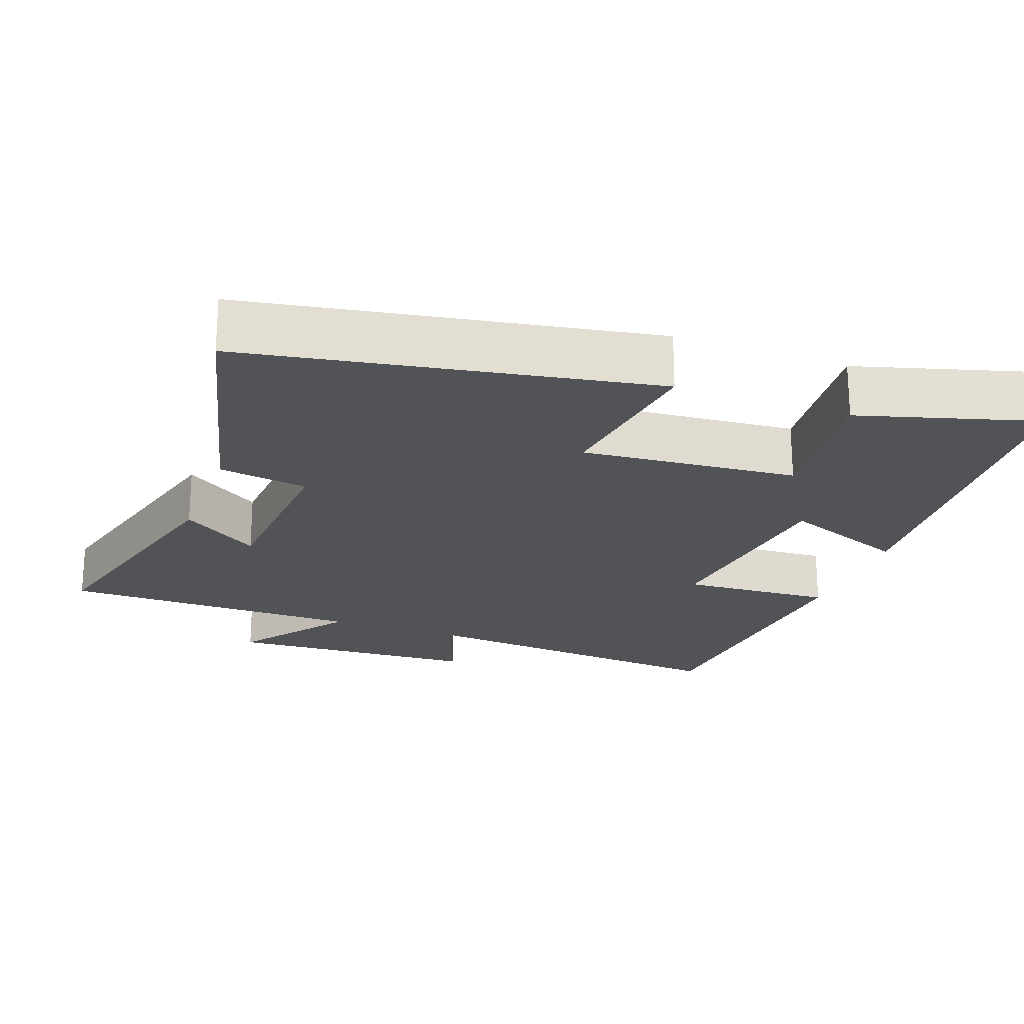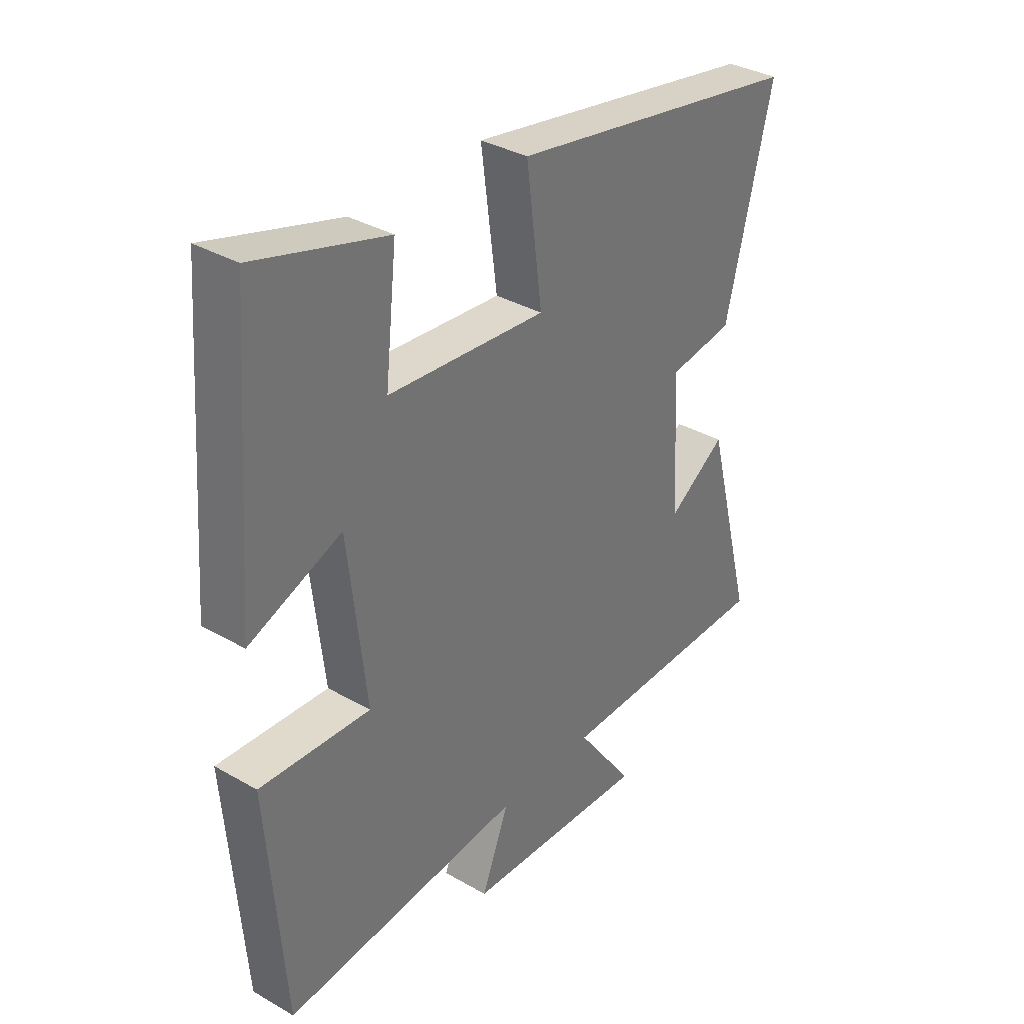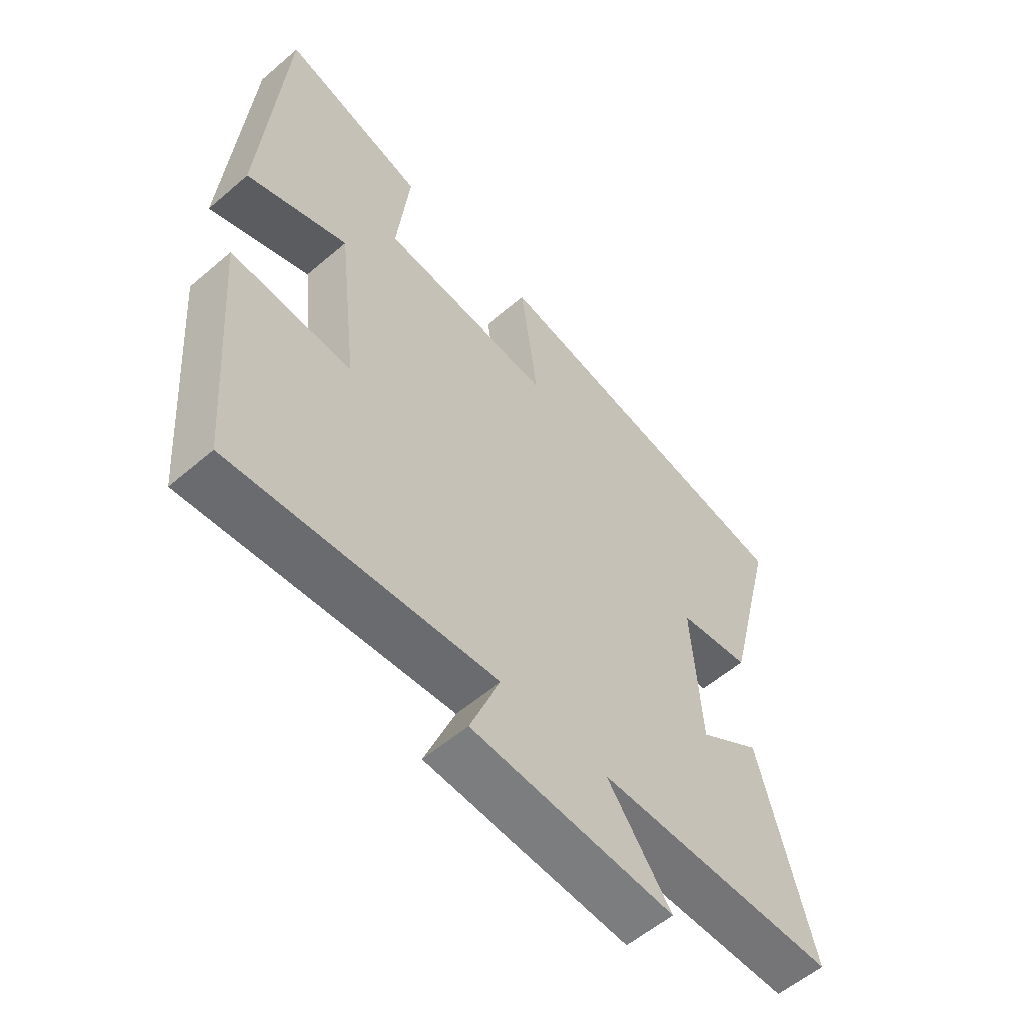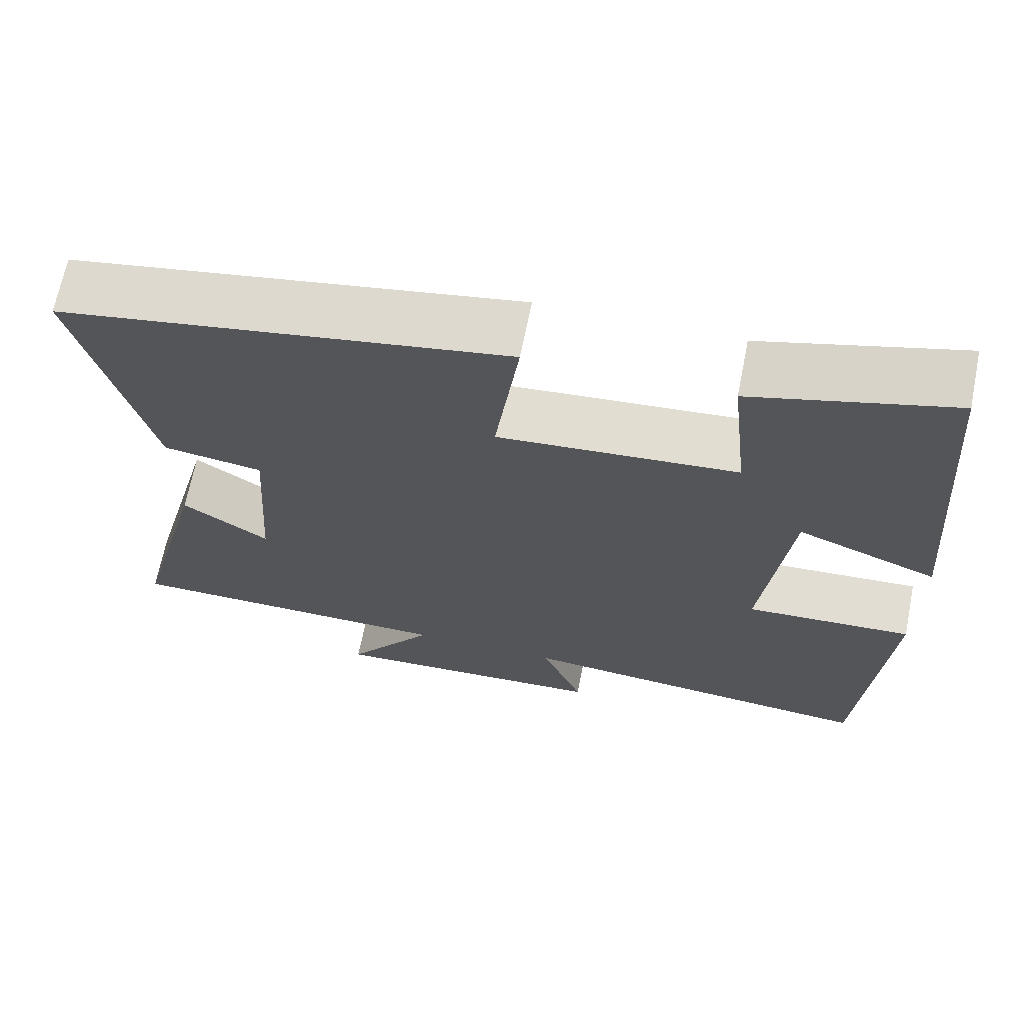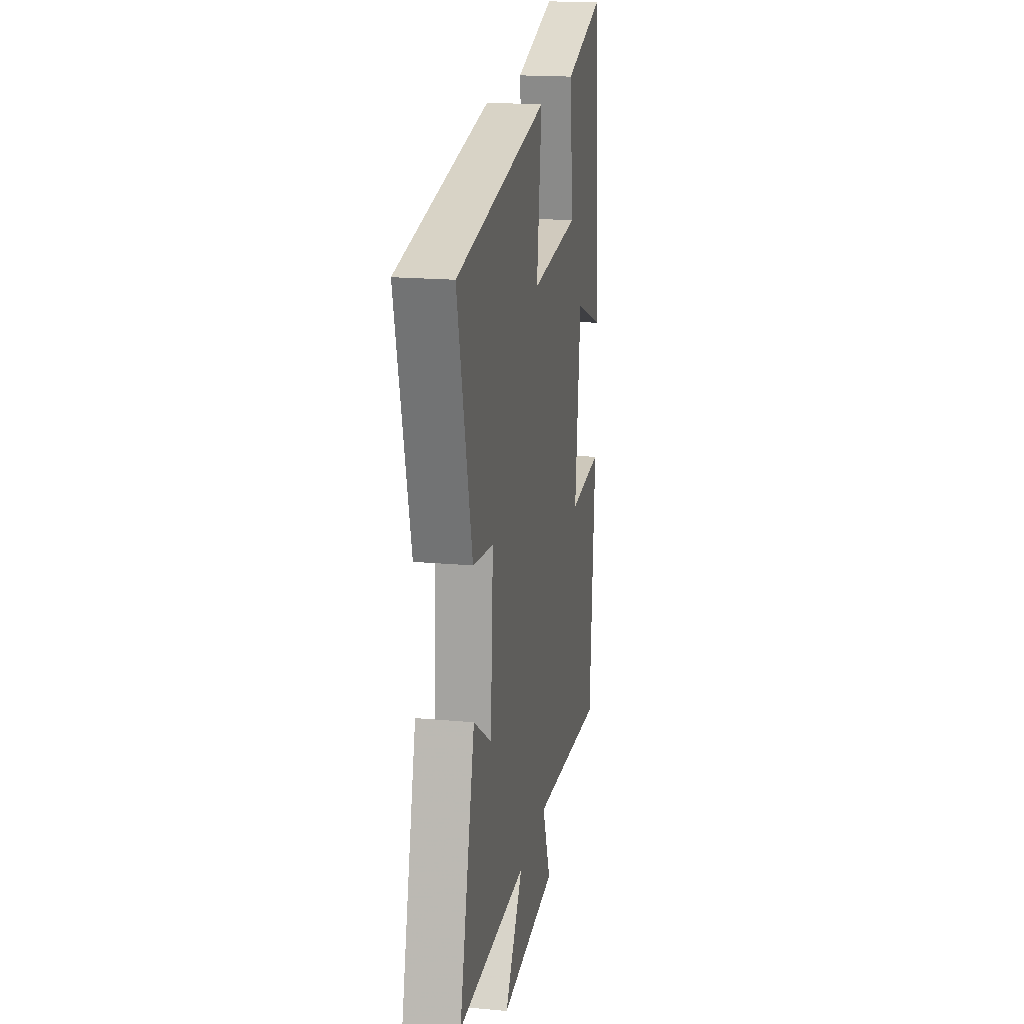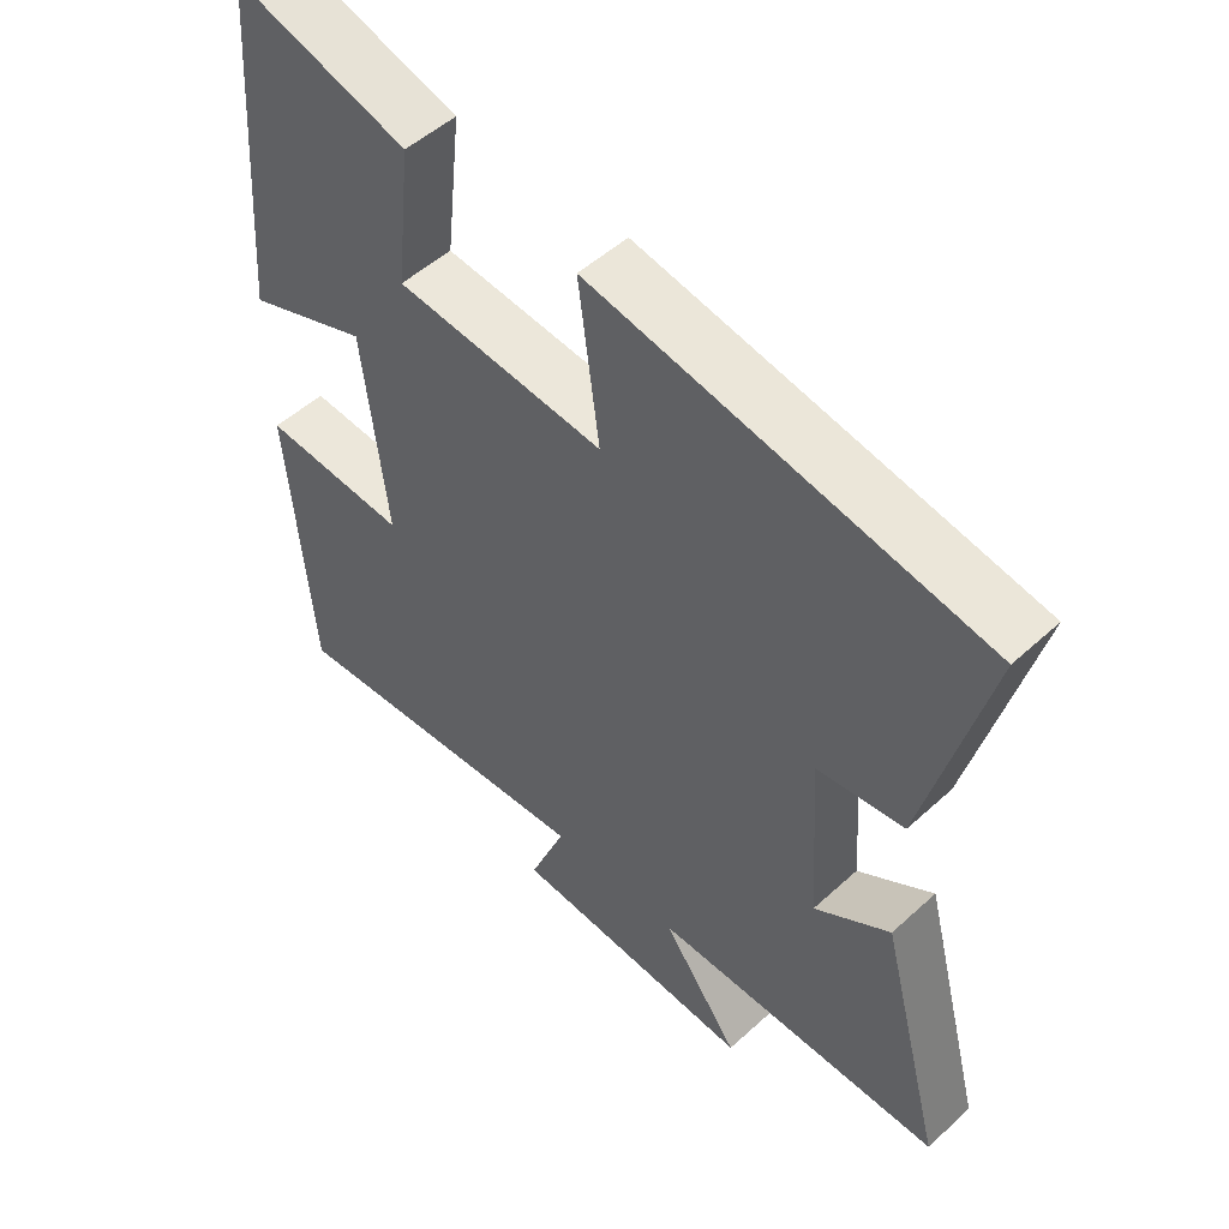
<metadata>
{"format":"obj","ext":"obj","renderer":"f3d","projection":"perspective","resolution":1024,"background":"white","views":[{"elev":-22.1,"azim":-20.3,"up":"+Y"},{"elev":34.9,"azim":127.5,"up":"+Z"},{"elev":-56.8,"azim":131.8,"up":"+Z"},{"elev":67.4,"azim":11.3,"up":"+Z"},{"elev":18.5,"azim":-80.0,"up":"+Z"},{"elev":51.3,"azim":-134.7,"up":"+Z"}]}
</metadata>
<code>
v -0.592 0.07 -0.498
v -0.5 0.07 -0.146
v -0.392 0.07 -0.218
v -0.376 0.07 0.03
v -0.5 0.07 0.048
v -0.588 0.07 0.4
v -0.03 0.07 0.5
v -0.06 0.07 0.272
v 0.238 0.07 0.298
v 0.216 0.07 0.5
v 0.463 0.07 0.572
v 0.5 0.07 0.087
v 0.326 0.07 0.154
v 0.292 0.07 -0.14
v 0.5 0.07 -0.127
v 0.468 0.07 -0.54
v 0.013 0.07 -0.5
v 0.065 0.07 -0.631
v -0.285 0.07 -0.651
v -0.175 0.07 -0.5
v -0.592 0 -0.498
v -0.5 0 -0.146
v -0.392 0 -0.218
v -0.376 0 0.03
v -0.5 0 0.048
v -0.588 0 0.4
v -0.03 0 0.5
v -0.06 0 0.272
v 0.238 0 0.298
v 0.216 0 0.5
v 0.463 0 0.572
v 0.5 0 0.087
v 0.326 0 0.154
v 0.292 0 -0.14
v 0.5 0 -0.127
v 0.468 0 -0.54
v 0.013 0 -0.5
v 0.065 0 -0.631
v -0.285 0 -0.651
v -0.175 0 -0.5
f 17 18 19 20
f 1 2 3
f 20 1 3
f 17 20 3
f 16 17 3
f 15 16 3
f 14 15 3
f 13 14 3 4
f 11 12 13
f 10 11 13
f 9 10 13
f 13 4 5
f 9 13 5
f 8 9 5
f 5 6 7 8
f 40 39 38 37
f 23 22 21
f 23 21 40
f 23 40 37
f 23 37 36
f 23 36 35
f 23 35 34
f 24 23 34 33
f 33 32 31
f 33 31 30
f 33 30 29
f 25 24 33
f 25 33 29
f 25 29 28
f 28 27 26 25
f 1 21 22 2
f 2 22 23 3
f 3 23 24 4
f 4 24 25 5
f 5 25 26 6
f 6 26 27 7
f 7 27 28 8
f 8 28 29 9
f 9 29 30 10
f 10 30 31 11
f 11 31 32 12
f 12 32 33 13
f 13 33 34 14
f 14 34 35 15
f 15 35 36 16
f 16 36 37 17
f 17 37 38 18
f 18 38 39 19
f 19 39 40 20
f 20 40 21 1

</code>
